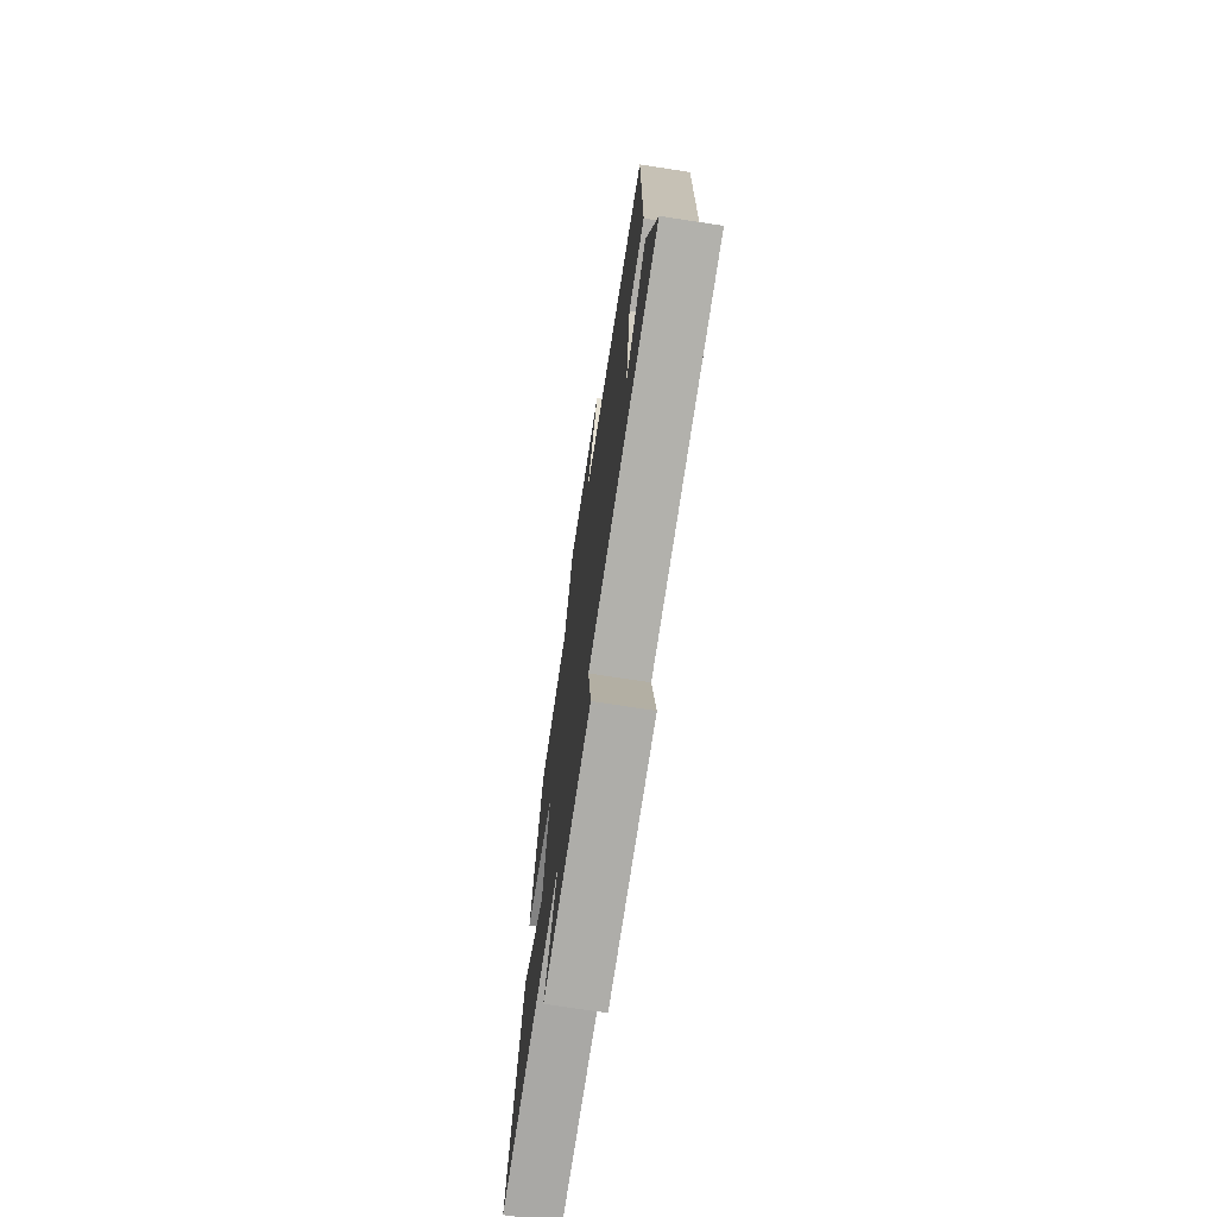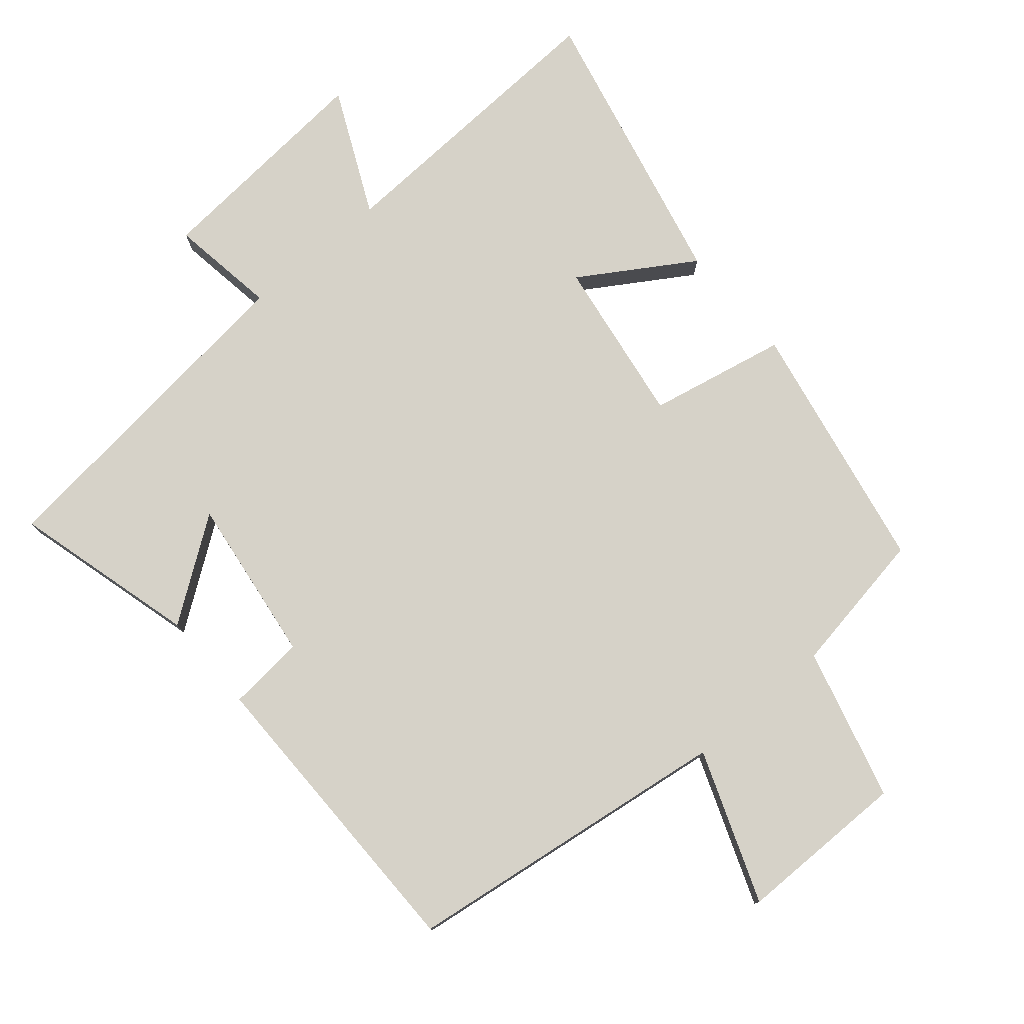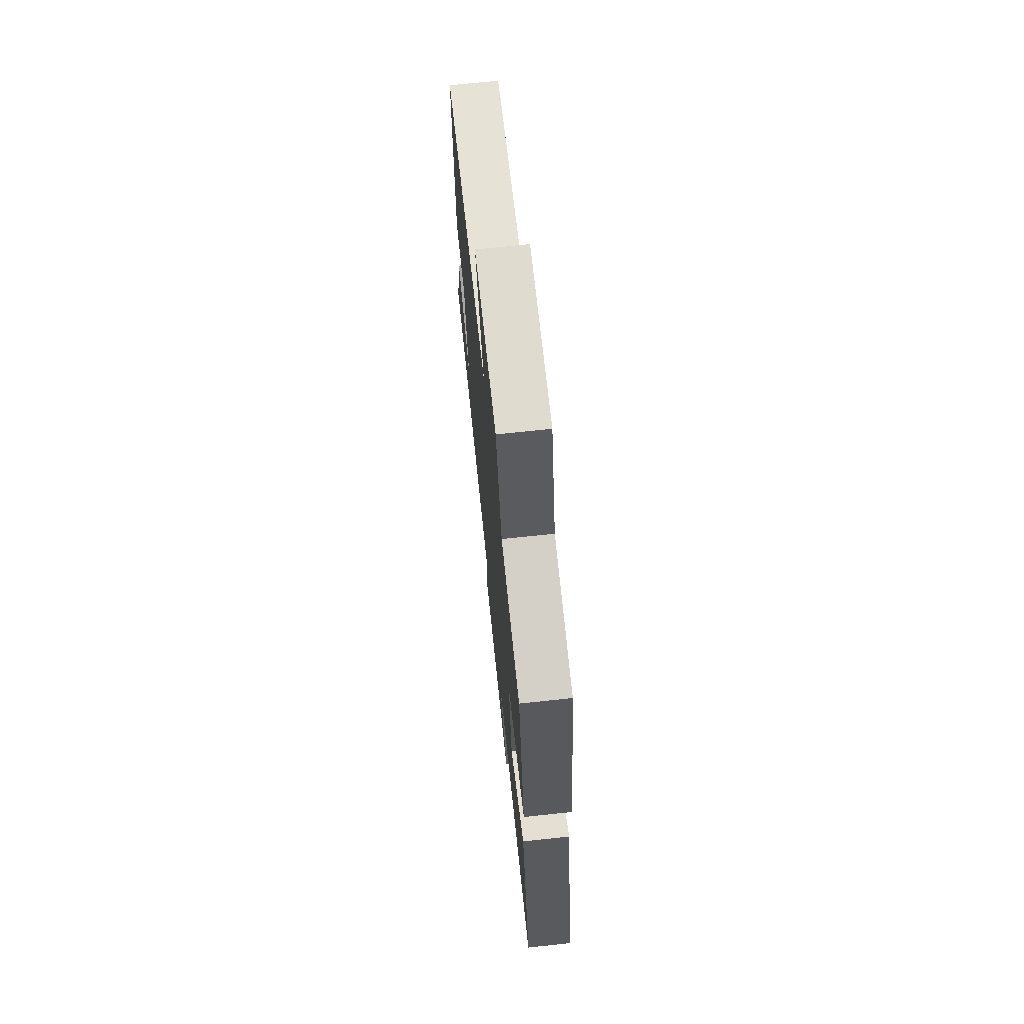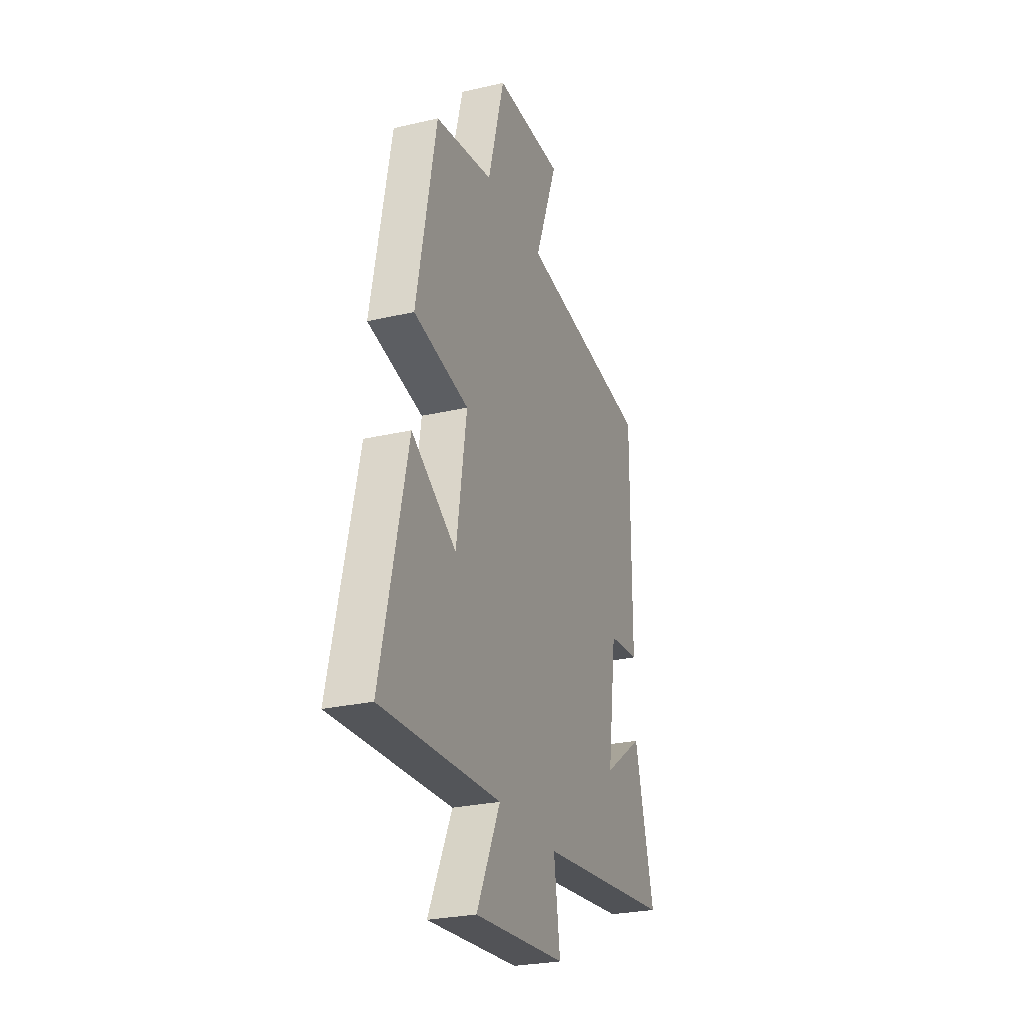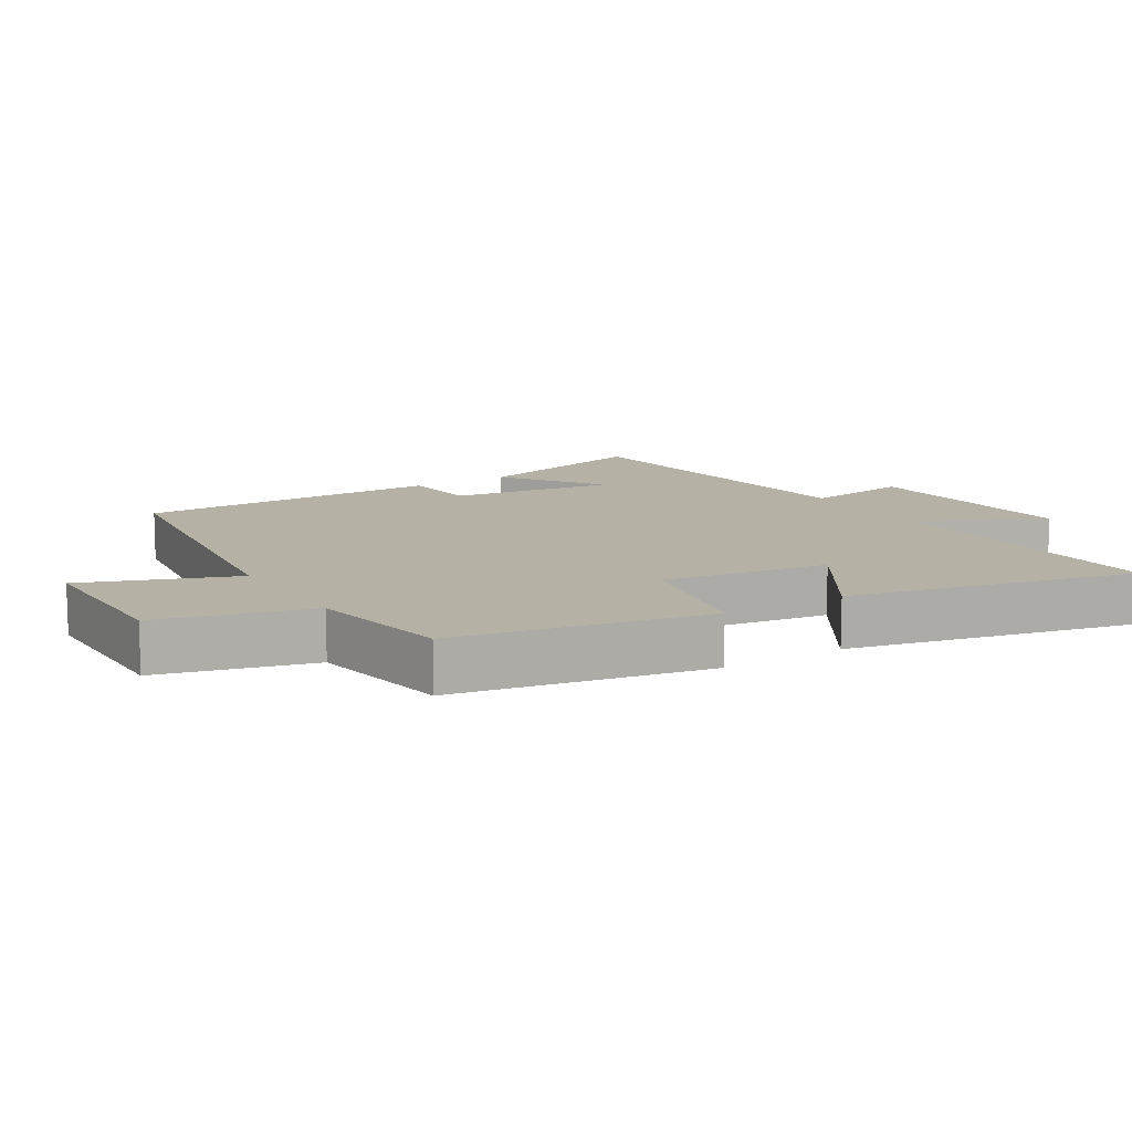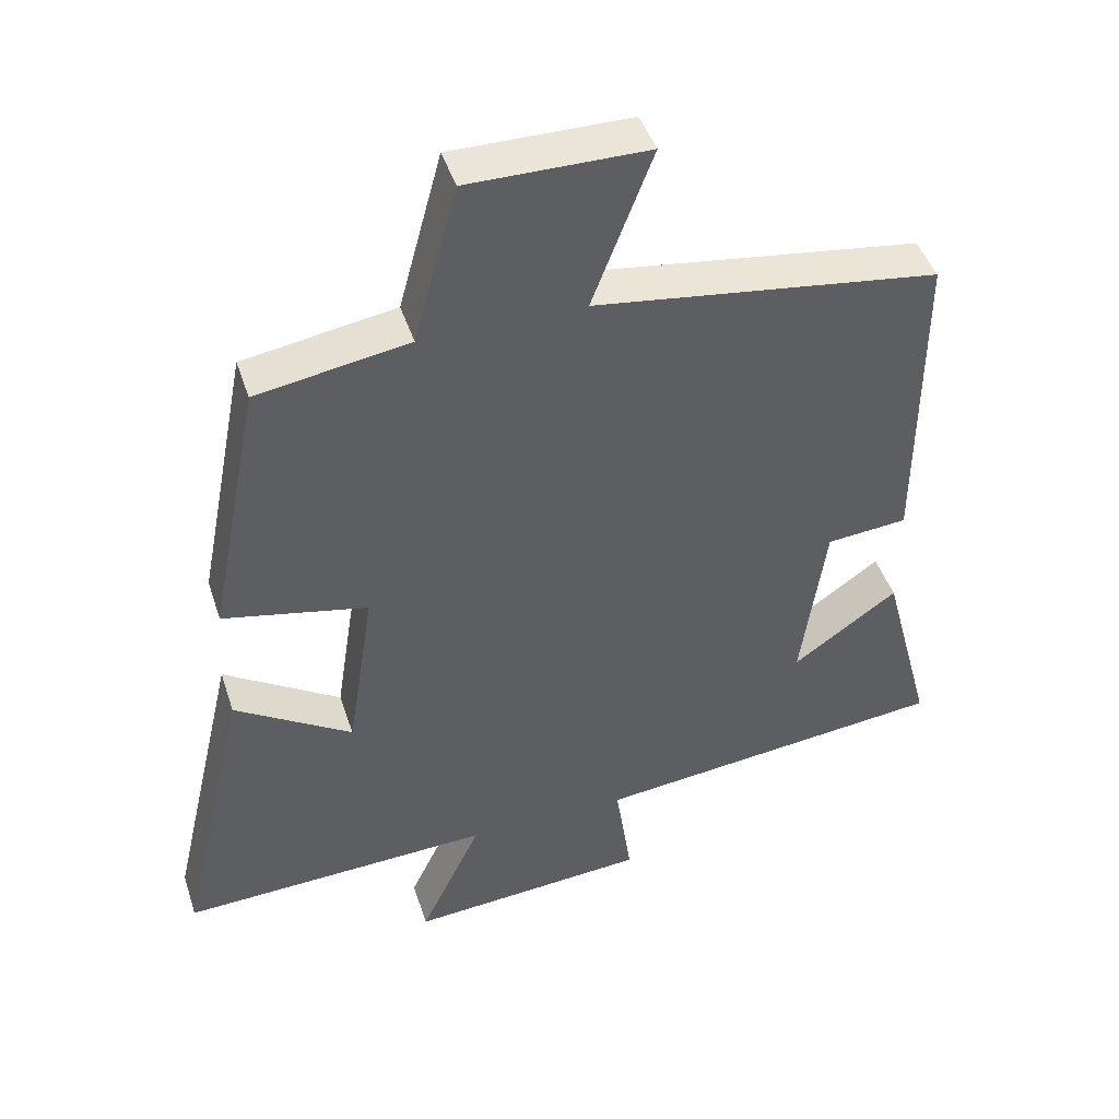
<metadata>
{"format":"obj","ext":"obj","renderer":"f3d","projection":"perspective","resolution":1024,"background":"white","views":[{"elev":-72.7,"azim":-98.7,"up":"+Z"},{"elev":77.6,"azim":-40.6,"up":"+Y"},{"elev":71.0,"azim":83.9,"up":"+Z"},{"elev":-26.6,"azim":110.0,"up":"+Z"},{"elev":11.9,"azim":58.1,"up":"+Y"},{"elev":45.2,"azim":162.3,"up":"+Z"}]}
</metadata>
<code>
v 0.427 0.07 0.465
v 0.5 0.07 0.091
v 0.297 0.07 0.048
v 0.335 0.07 -0.198
v 0.5 0.07 -0.093
v 0.598 0.07 -0.518
v 0.158 0.07 -0.5
v 0.245 0.07 -0.684
v -0.093 0.07 -0.658
v -0.07 0.07 -0.5
v -0.572 0.07 -0.446
v -0.5 0.07 -0.174
v -0.352 0.07 -0.278
v -0.386 0.07 -0.032
v -0.5 0.07 -0.022
v -0.501 0.07 0.432
v -0.015 0.07 0.5
v -0.1 0.07 0.723
v 0.152 0.07 0.725
v 0.213 0.07 0.5
v 0.427 0 0.465
v 0.5 0 0.091
v 0.297 0 0.048
v 0.335 0 -0.198
v 0.5 0 -0.093
v 0.598 0 -0.518
v 0.158 0 -0.5
v 0.245 0 -0.684
v -0.093 0 -0.658
v -0.07 0 -0.5
v -0.572 0 -0.446
v -0.5 0 -0.174
v -0.352 0 -0.278
v -0.386 0 -0.032
v -0.5 0 -0.022
v -0.501 0 0.432
v -0.015 0 0.5
v -0.1 0 0.723
v 0.152 0 0.725
v 0.213 0 0.5
f 17 18 19 20
f 1 2 3
f 20 1 3
f 17 20 3
f 16 17 3
f 15 16 3
f 14 15 3
f 13 14 3 4
f 10 11 12 13
f 10 13 4
f 7 8 9 10
f 7 10 4 5
f 5 6 7
f 40 39 38 37
f 23 22 21
f 23 21 40
f 23 40 37
f 23 37 36
f 23 36 35
f 23 35 34
f 24 23 34 33
f 33 32 31 30
f 24 33 30
f 30 29 28 27
f 25 24 30 27
f 27 26 25
f 1 21 22 2
f 2 22 23 3
f 3 23 24 4
f 4 24 25 5
f 5 25 26 6
f 6 26 27 7
f 7 27 28 8
f 8 28 29 9
f 9 29 30 10
f 10 30 31 11
f 11 31 32 12
f 12 32 33 13
f 13 33 34 14
f 14 34 35 15
f 15 35 36 16
f 16 36 37 17
f 17 37 38 18
f 18 38 39 19
f 19 39 40 20
f 20 40 21 1

</code>
